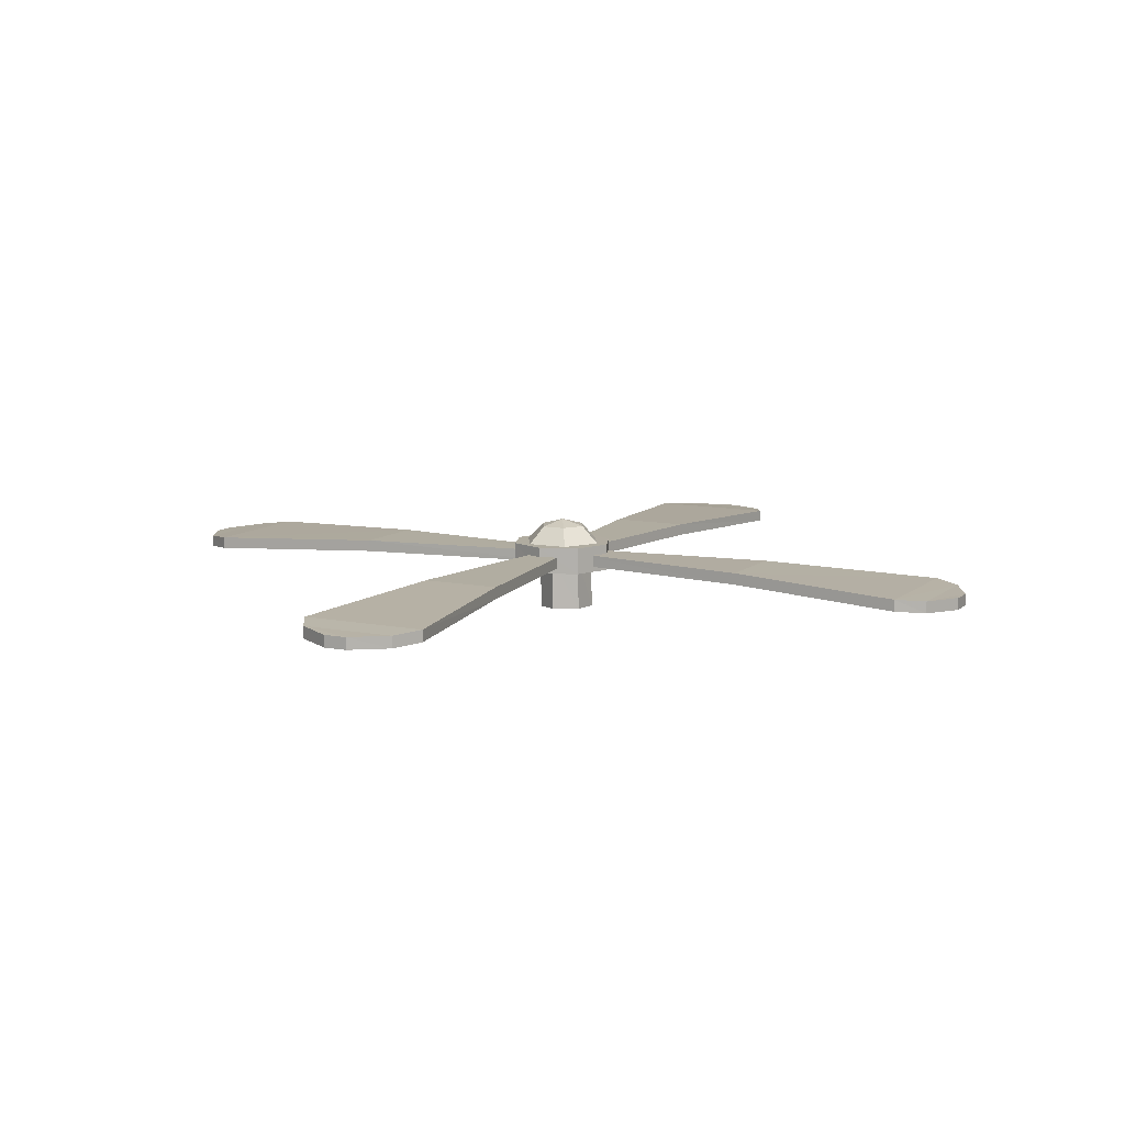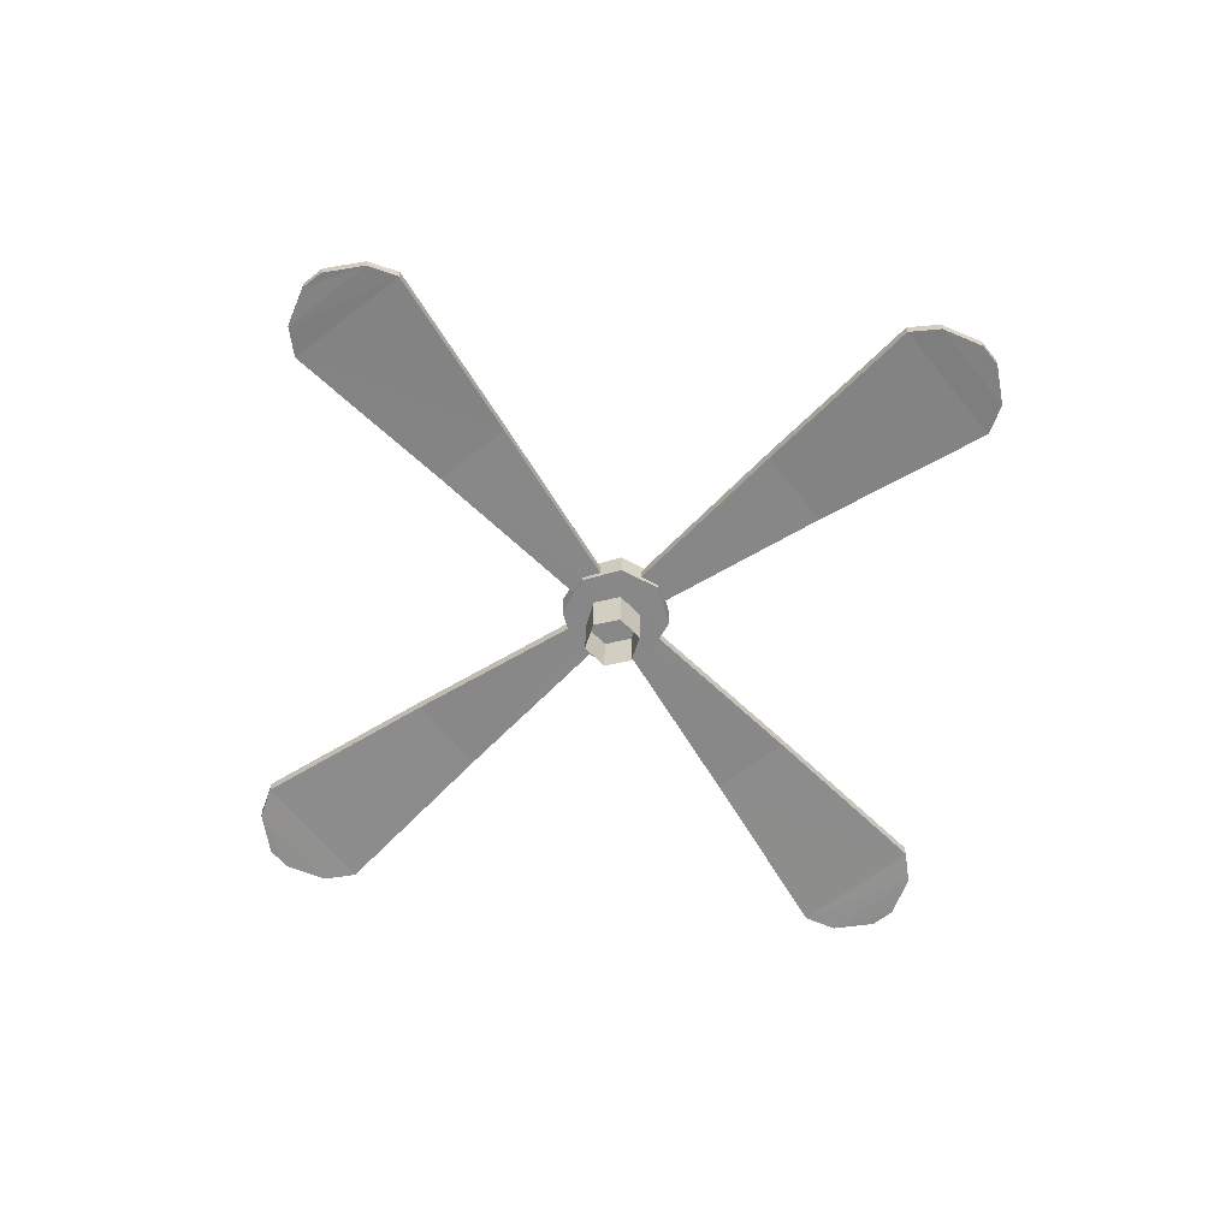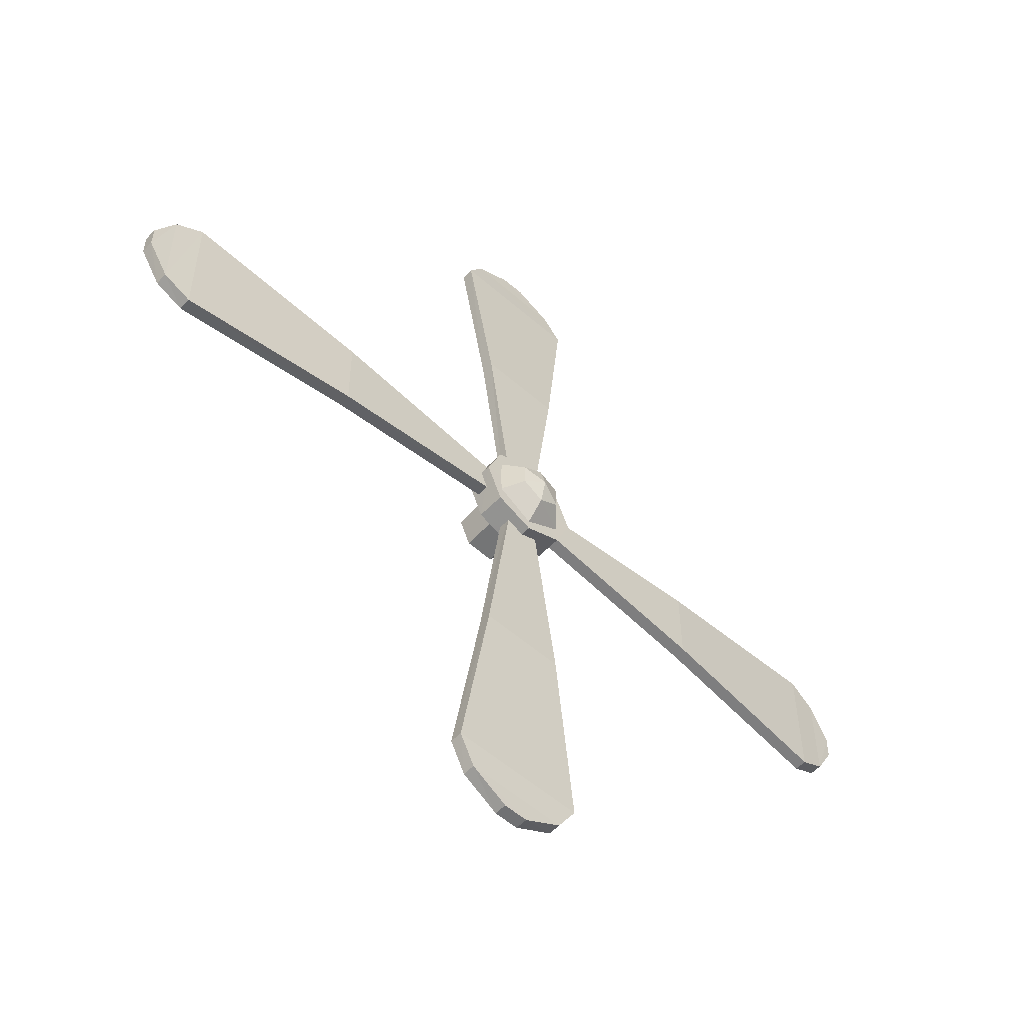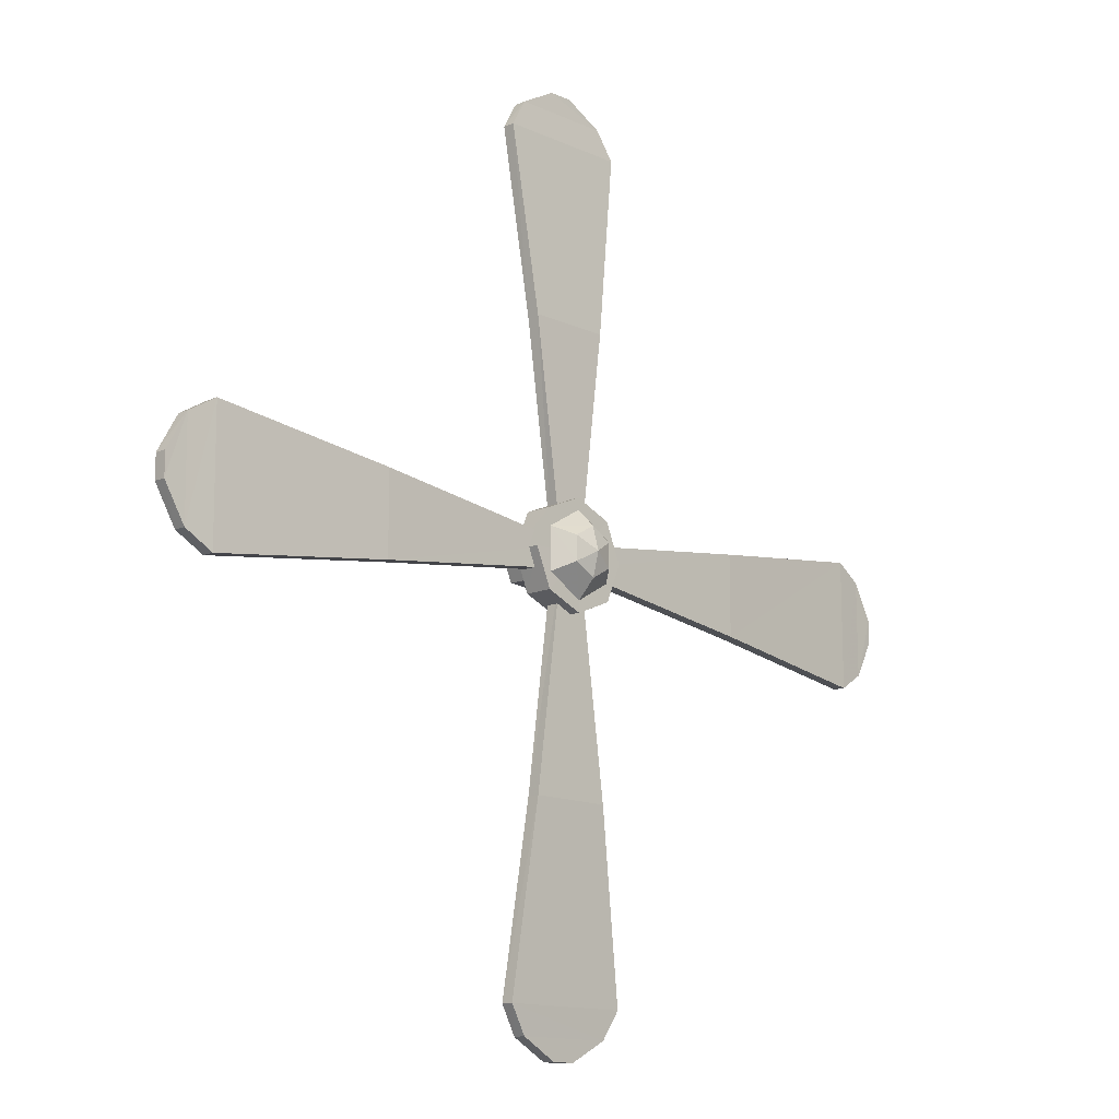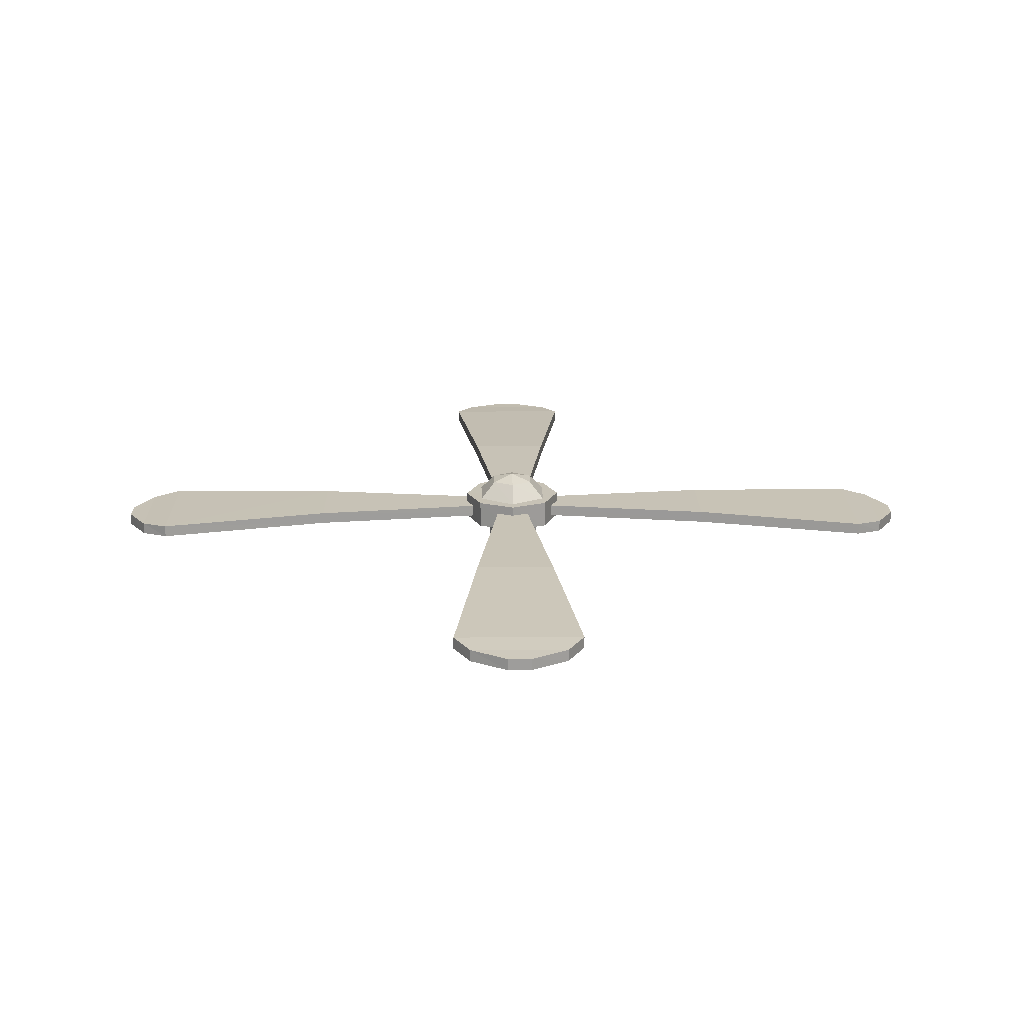
<metadata>
{"format":"obj","ext":"obj","renderer":"f3d","projection":"perspective","resolution":1024,"background":"white","views":[{"elev":9.9,"azim":-62.5,"up":"+Y"},{"elev":-62.6,"azim":128.6,"up":"+Y"},{"elev":-55.4,"azim":137.5,"up":"+Z"},{"elev":-13.5,"azim":134.1,"up":"+Z"},{"elev":19.4,"azim":179.1,"up":"+Y"}]}
</metadata>
<code>
o BodyHeli
v 0.6459 -0.1411 0.6422
v 0.000467 -0.1443 0.9103
v 3.3e-05 -0.1444 5.9e-05
v -0.6432 -0.1455 0.6444
v -0.9091 -0.1466 0.001749
v -0.6458 -0.1476 -0.6422
v -0.000402 -0.1445 -0.9103
v 0.6433 -0.1432 -0.6444
v 0.9093 -0.1422 -0.001634
v 0.006891 -0.04558 0.1893
v 0.0048 -0.04675 -0.1918
v 3.803 -0.05156 0.6844
v 3.8 -0.04474 -0.6998
v 6.915 -0.1624 1.085
v 6.909 -0.1593 -1.121
v 7.384 -0.2009 0.8054
v 7.382 -0.1939 -0.8409
v 7.734 -0.2136 0.1841
v 7.735 -0.2155 -0.217
v 0.1973 -0.04579 -0.00904
v -0.1963 -0.04618 -0.008218
v 0.7004 -0.05011 -3.781
v -0.7137 -0.05193 -3.778
v 1.122 -0.1611 -6.872
v -1.146 -0.1655 -6.868
v 0.8311 -0.1974 -7.342
v -0.8583 -0.2014 -7.339
v 0.1935 -0.2186 -7.686
v -0.2176 -0.2202 -7.685
v -0.000765 0.3282 0.9132
v 0.6446 0.3314 0.645
v -0.001211 0.3289 -0.001943
v 0.9119 0.334 -0.003165
v 0.643 0.3368 -0.6453
v -0.004628 0.3327 -0.9117
v -0.6461 0.3324 -0.6431
v -0.9133 0.3306 0.000379
v -0.6444 0.327 0.6472
v -0.006339 0.1629 -0.1923
v -0.005052 -0.04202 -0.1911
v -3.802 -0.06763 -0.6864
v -3.799 0.1404 -0.6871
v -6.913 -0.1918 -1.095
v -6.915 0.01316 -1.097
v -7.383 -0.2348 -0.8144
v -7.387 -0.02672 -0.8102
v -7.733 -0.2545 -0.1885
v -7.734 -0.04942 -0.1897
v -7.733 -0.2526 0.2125
v -7.735 -0.04755 0.2114
v -7.379 -0.2351 0.833
v -7.38 -0.03084 0.8366
v -6.911 -0.198 1.11
v -6.913 0.006229 1.114
v -3.798 -0.06773 0.6988
v -3.799 0.1374 0.6976
v -0.00677 -0.04373 0.1896
v -0.008058 0.1612 0.1884
v -0.1963 -0.04774 0.001355
v 0.1943 -0.04352 0.001165
v -0.7022 -0.06375 3.77
v 0.7188 -0.06276 3.767
v -1.12 -0.194 6.866
v 1.147 -0.1895 6.862
v -0.8286 -0.2308 7.33
v 0.8571 -0.2298 7.326
v -0.1894 -0.2525 7.676
v 0.2187 -0.2471 7.676
v -0.003498 0.3329 -0.7187
v -0.6186 0.3315 -0.3564
v -0.005706 0.6361 -0.412
v 0.3577 0.635 -0.2053
v -0.00279 0.7449 0.001501
v 0.3569 0.6354 0.2055
v -0.00046 0.6352 0.414
v 0.621 0.3352 0.3588
v 0.002061 0.3317 0.7159
v -0.3609 0.6324 0.2066
v -0.3601 0.6321 -0.2041
v -0.6193 0.3314 0.361
v 7.733 -0.008607 0.1829
v 7.733 -0.01054 -0.2181
v 7.387 0.006236 0.8094
v 7.38 0.01043 -0.8373
v 6.914 0.04175 1.088
v 6.912 0.04876 -1.122
v 3.799 0.1572 0.6837
v 3.798 0.1602 -0.7009
v 0.005621 0.1595 0.1881
v 0.007341 0.1612 -0.1926
v 0.1922 -0.01363 -7.687
v -0.2189 -0.01512 -7.686
v 0.8299 0.006819 -7.339
v -0.8596 0.002909 -7.335
v 1.121 0.04389 -6.873
v -1.147 0.03948 -6.869
v 0.703 0.1579 -3.781
v -0.715 0.1532 -3.779
v 0.193 0.1623 -0.004811
v -0.1937 0.1609 -0.004163
v -0.8583 -0.2014 -7.339
v 0.6178 0.3325 -0.359
v 0.03832 -0.5105 0.09361
v -0.1967 0.1632 0.006041
v -0.7034 0.1405 3.773
v -1.121 0.01102 6.865
v -0.8298 -0.02645 7.333
v -0.1898 -0.04159 7.681
v 0.2175 -0.04291 7.679
v 0.8597 -0.02254 7.33
v 1.146 0.01549 6.861
v 0.7146 0.1452 3.771
v 0.1969 0.1637 0.005232
v -6.913 0.006245 1.114
v -0.00626 0.163 -0.1923
v -0.2976 -0.8613 0.4875
v -0.2707 0.07591 0.4521
v -0.4691 0.07287 0.02659
v -0.4999 -0.8673 0.0615
v -0.2024 0.05044 -0.3586
v -0.2332 -0.8897 -0.3237
v 0.2665 0.03397 -0.3178
v 0.2358 -0.9061 -0.283
v 0.4659 0.04378 0.1088
v 0.435 -0.8956 0.1389
v 0.1992 0.06622 0.494
v 0.1684 -0.8731 0.524
f 1 2 3
f 3 2 4
f 3 4 5
f 3 5 6
f 3 6 7
f 3 7 8
f 3 8 9
f 3 9 1
f 10 11 12
f 12 11 13
f 12 13 14
f 14 13 15
f 14 15 16
f 16 15 17
f 16 17 18
f 18 17 19
f 20 21 22
f 22 21 23
f 22 23 24
f 24 23 25
f 24 25 26
f 26 25 27
f 26 27 28
f 28 27 29
f 30 31 32
f 32 31 33
f 32 33 34
f 32 34 35
f 32 35 36
f 32 36 37
f 32 37 38
f 32 38 30
f 39 40 41
f 39 41 42
f 42 41 43
f 42 43 44
f 44 43 45
f 44 45 46
f 46 45 47
f 46 47 48
f 48 47 49
f 48 49 50
f 50 49 51
f 50 51 52
f 52 51 53
f 52 53 54
f 54 53 55
f 54 55 56
f 56 55 57
f 56 57 58
f 59 60 61
f 61 60 62
f 61 62 63
f 63 62 64
f 63 64 65
f 65 64 66
f 65 66 67
f 67 66 68
f 40 57 41
f 41 57 55
f 41 55 43
f 43 55 53
f 43 53 45
f 45 53 51
f 45 51 47
f 47 51 49
f 30 2 1
f 30 1 31
f 31 1 9
f 31 9 33
f 33 9 8
f 33 8 34
f 34 8 7
f 34 7 35
f 35 7 6
f 35 6 36
f 36 6 5
f 36 5 37
f 37 5 4
f 37 4 38
f 38 4 2
f 38 2 30
f 69 70 71
f 69 71 72
f 72 71 73
f 72 73 74
f 74 73 75
f 74 75 76
f 76 75 77
f 77 75 78
f 78 75 73
f 78 73 79
f 79 73 71
f 79 71 70
f 79 70 78
f 78 70 80
f 78 80 77
f 81 82 83
f 83 82 84
f 83 84 85
f 85 84 86
f 85 86 87
f 87 86 88
f 87 88 89
f 89 88 90
f 91 92 93
f 93 92 94
f 93 94 95
f 95 94 96
f 95 96 97
f 97 96 98
f 97 98 99
f 99 98 100
f 99 20 22
f 99 22 97
f 97 22 24
f 97 24 95
f 95 24 26
f 95 26 93
f 93 26 28
f 93 28 91
f 91 28 29
f 91 29 92
f 92 29 101
f 92 101 94
f 94 101 25
f 94 25 96
f 96 25 23
f 96 23 98
f 98 23 21
f 98 21 100
f 89 10 12
f 89 12 87
f 87 12 14
f 87 14 85
f 85 14 16
f 85 16 83
f 83 16 18
f 83 18 81
f 81 18 19
f 81 19 82
f 82 19 17
f 82 17 84
f 84 17 15
f 84 15 86
f 86 15 13
f 86 13 88
f 88 13 11
f 88 11 90
f 102 69 72
f 102 72 76
f 76 72 74
f 104 59 61
f 104 61 105
f 105 61 63
f 105 63 106
f 106 63 65
f 106 65 107
f 107 65 67
f 107 67 108
f 108 67 68
f 108 68 109
f 109 68 66
f 109 66 110
f 110 66 64
f 110 64 111
f 111 64 62
f 111 62 112
f 112 62 60
f 112 60 113
f 108 109 107
f 107 109 110
f 107 110 106
f 106 110 111
f 106 111 105
f 105 111 112
f 105 112 104
f 104 112 113
f 48 50 46
f 46 50 52
f 46 52 44
f 44 52 114
f 44 114 42
f 42 114 56
f 42 56 115
f 115 56 58
f 116 117 118
f 116 118 119
f 119 118 120
f 119 120 121
f 121 120 122
f 121 122 123
f 123 122 124
f 123 124 125
f 125 124 126
f 125 126 127
f 127 126 117
f 127 117 116

</code>
